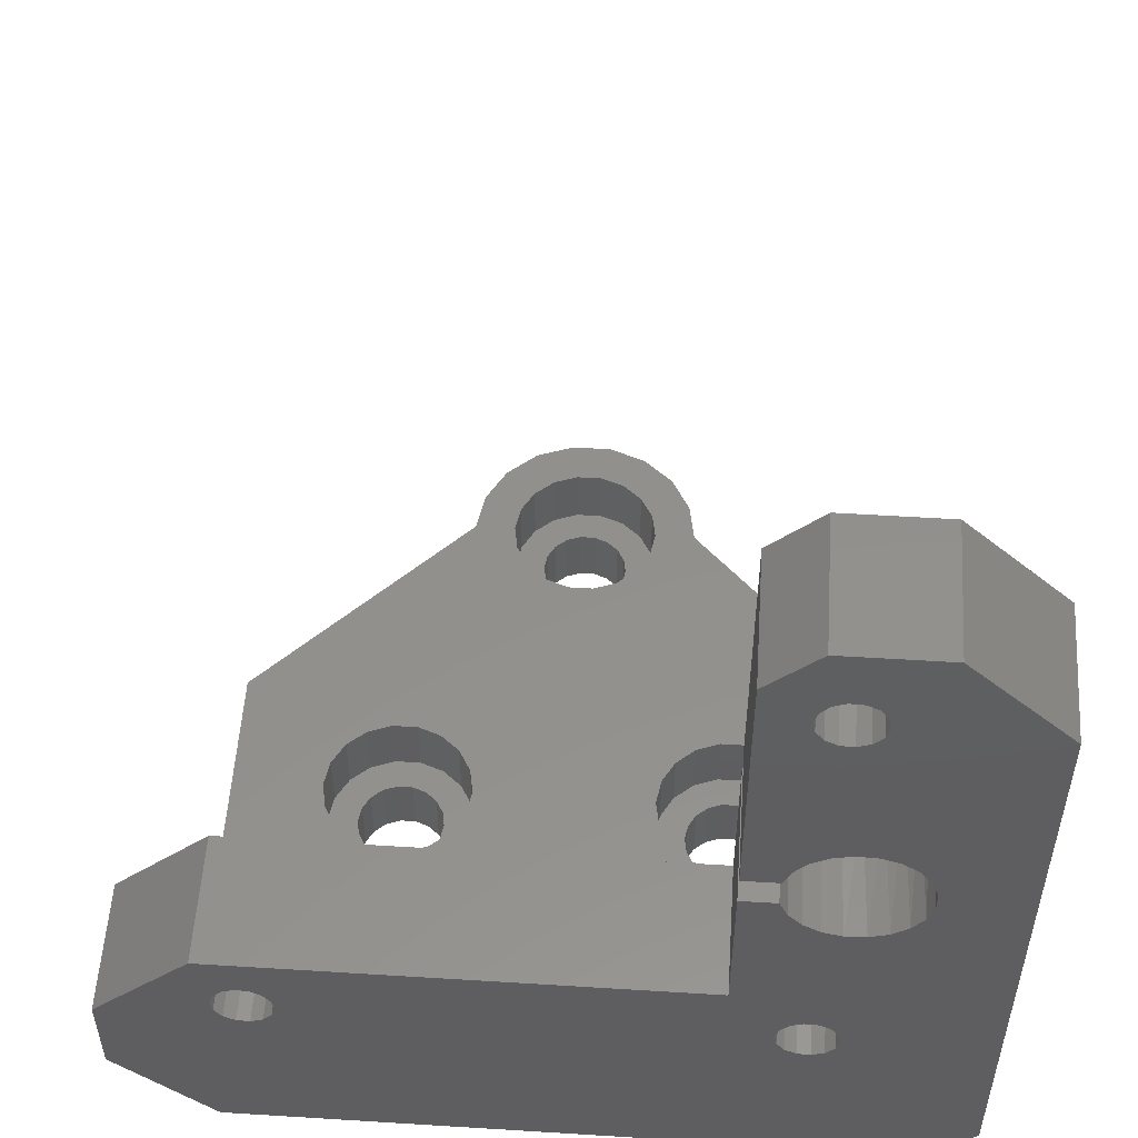
<metadata>
{"format":"stl","ext":"stl","renderer":"f3d","projection":"perspective","resolution":1024,"background":"white","views":[{"elev":53.5,"azim":-176.2,"up":"+Y"}]}
</metadata>
<code>
# stl→obj: 441 verts, 906 faces
v -25 3 -13
v -25 3 -33
v -22 0 -10
v -22 0 -33
v 19 0 -33
v -14.81 11.73 -33
v -15.55 12.04 -33
v -16.08 12.64 -33
v -16.3 13.41 -33
v -16.16 14.2 -33
v -15.69 14.85 -33
v -15.59 25.02 -33
v -16.8 25.08 -33
v -17.94 25.5 -33
v -18.9 26.24 -33
v -19.59 27.24 -33
v -19.95 28.39 -33
v -25 44 -33
v -19.95 29.61 -33
v -25 30 -25
v -25 44 -25
v -25 18 -13
v -20 8 -8
v -20 13 -8
v -7 7.286 5
v -7 8 5
v -7 0.4286 5
v -7 2.517e-22 5
v -7 0 5
v -9.54 0 -17.61
v 7 0 5
v 19 0 -7
v -10.46 0 -12.39
v -9.54 0 -12.39
v 0.4602 0 2.39
v -0.4602 0 2.39
v -1.325 0 2.705
v 1.325 0 2.705
v -12.49 0 -15.91
v -12.65 0 -15
v -2.03 0 3.297
v -2.49 0 4.094
v -2.65 0 5
v 9.54 0 -12.39
v 10.46 0 -12.39
v -8.675 0 -17.3
v -12.49 0 -14.09
v -12.03 0 -13.3
v -11.32 0 -12.71
v -8.675 0 -12.71
v -7.97 0 -13.3
v -7.51 0 -14.09
v -7.97 0 -16.7
v 7.97 0 -16.7
v -7.35 0 -15
v -7.51 0 -15.91
v -10.46 0 -17.61
v -11.32 0 -17.3
v -12.03 0 -16.7
v 7.35 0 -15
v 7.51 0 -15.91
v 7.51 0 -14.09
v 7.97 0 -13.3
v 11.32 0 -12.71
v 8.675 0 -12.71
v 12.03 0 -13.3
v 12.65 0 -15
v 12.49 0 -15.91
v 8.675 0 -17.3
v 12.49 0 -14.09
v 12.03 0 -16.7
v 11.32 0 -17.3
v 10.46 0 -17.61
v 9.54 0 -17.61
v 2.03 0 3.297
v 2.49 0 4.094
v 2.65 0 5
v 20 1 -25
v 25 6 -33
v 25 6 -25
v -14.99 15.23 -33
v -14.42 25.32 -33
v -13.39 25.97 -33
v -12.6 26.89 -33
v -12.13 28 -33
v -10 28 -33
v -10 18 -33
v 19 18 -33
v 14.92 12.64 -33
v -13.45 14.96 -33
v 14.7 13.41 -33
v -14.19 15.27 -33
v 15.45 12.04 -33
v -12.92 14.36 -33
v -12.7 13.59 -33
v -14.01 11.77 -33
v -13.31 12.15 -33
v -12.84 12.8 -33
v 18.3 13.59 -33
v 25 12 -33
v 18.16 12.8 -33
v 15.31 14.85 -33
v 16.01 15.23 -33
v 14.84 14.2 -33
v 16.19 11.73 -33
v 17.69 12.15 -33
v 16.99 11.77 -33
v 18.08 14.36 -33
v 17.55 14.96 -33
v 16.81 15.27 -33
v 20 1 -8
v -15.55 12.04 -25
v -14.81 11.73 -25
v -14.01 11.77 -25
v -16.3 13.41 -25
v -16.08 12.64 -25
v -16.16 14.2 -25
v -15.69 14.85 -25
v -14.99 15.23 -25
v -15.35 25.05 -25
v -16.5 25.03 -25
v -17.61 25.34 -25
v -18.59 25.95 -25
v -19.35 26.82 -25
v -19.83 27.86 -25
v -20 29 -25
v -19.83 30.14 -25
v -19.59 30.76 -33
v -16.08 43.64 -33
v -18.9 31.76 -33
v -13.31 43.15 -33
v -12.84 43.8 -33
v -15.55 43.04 -33
v -10 47 -33
v -17.94 32.5 -33
v -12.7 44.59 -33
v -13 50 -33
v -12.92 45.36 -33
v -13.45 45.96 -33
v -19 50 -33
v -14.19 46.27 -33
v -14.99 46.23 -33
v -10 30 -33
v -12.13 30 -33
v -12.6 31.11 -33
v -13.39 32.03 -33
v -14.42 32.68 -33
v -15.59 32.98 -33
v -16.8 32.92 -33
v -14.01 42.77 -33
v -14.81 42.73 -33
v -19 50 -25
v -16.3 44.41 -33
v -16.16 45.2 -33
v -15.69 45.85 -33
v -19.35 31.18 -25
v -18.59 32.05 -25
v -20 30 -25
v -17.61 32.66 -25
v -16.5 32.97 -25
v -15.35 32.95 -25
v -14.25 32.6 -25
v -15.55 43.04 -25
v -16.08 43.64 -25
v -14.81 42.73 -25
v -14.01 42.77 -25
v -16.3 44.41 -25
v -16.16 45.2 -25
v -15.69 45.85 -25
v -14.99 46.23 -25
v -13 50 -25
v -14.19 46.27 -25
v -20 8 -25
v -6.578 8 2.606
v -5.362 8 0.5005
v -9.219 8 -10.57
v -9.219 8 -19.43
v 20 8 -25
v -10.78 8 -19.43
v 9.219 8 -10.57
v 1.216 8 -1.894
v 3.5 8 -1.062
v 14.23 8 -13.46
v 6.578 8 2.606
v 7 8 5
v 4.5 8 5
v 4.229 8 6.539
v 3.5 8 7.801
v 3.5 8 8
v 4 8 8
v 20 8 -8
v -14.5 8 -15
v -14.23 8 -16.54
v -13.45 8 -17.89
v -12.25 8 -18.9
v -7.75 8 -18.9
v -6.553 8 -17.89
v -5.771 8 -16.54
v 10.78 8 -19.43
v 9.219 8 -19.43
v -5.771 8 -13.46
v -5.5 8 -15
v -13.45 8 -12.11
v -12.25 8 -11.1
v 5.5 8 -15
v -6.553 8 -12.11
v -10.78 8 -10.57
v -7.75 8 -11.1
v -14.23 8 -13.46
v 5.771 8 -16.54
v 5.771 8 -13.46
v 6.553 8 -17.89
v 7.75 8 -18.9
v 6.553 8 -12.11
v 12.25 8 -18.9
v -3.5 8 -1.062
v 13.45 8 -17.89
v 7.75 8 -11.1
v -1.216 8 -1.894
v 10.78 8 -10.57
v 14.5 8 -15
v 14.23 8 -16.54
v 5.362 8 0.5005
v 12.25 8 -11.1
v 13.45 8 -12.11
v -6.578 -5.316e-16 7.394
v -2.65 -4.93e-32 5
v -2.49 -2.013e-16 5.906
v -2.03 -3.782e-16 6.703
v -1.325 -5.096e-16 7.295
v -0.4602 -5.795e-16 7.61
v 5.362 -9.991e-16 9.5
v 0.4602 -5.795e-16 7.61
v 6.578 -5.316e-16 7.394
v 1.325 -5.096e-16 7.295
v 2.03 -3.782e-16 6.703
v 2.49 -2.013e-16 5.906
v 2.65 -4.93e-32 5
v 3.5 -1.346e-15 11.06
v 1.216 -1.531e-15 11.89
v -1.216 -1.531e-15 11.89
v -3.5 -1.346e-15 11.06
v -5.362 -9.991e-16 9.5
v -2.49 4 4.094
v -2.65 4 5
v -2.03 4 3.297
v -1.325 4 2.705
v -0.4602 4 2.39
v 0.4602 4 2.39
v 1.325 4 2.705
v 2.03 4 3.297
v 2.49 4 4.094
v 2.65 4 5
v 6.578 8 7.394
v 7 1.5 5
v -12.03 4 -16.7
v -12.49 4 -15.91
v -12.65 4 -15
v -11.32 4 -17.3
v -10.46 4 -17.61
v -9.54 4 -17.61
v -8.675 4 -17.3
v -7.97 4 -16.7
v -7.51 4 -15.91
v -7.35 4 -15
v -7.51 4 -14.09
v -7.97 4 -13.3
v -8.675 4 -12.71
v -9.54 4 -12.39
v -10.46 4 -12.39
v -11.32 4 -12.71
v -12.03 4 -13.3
v -12.49 4 -14.09
v 7.97 4 -16.7
v 7.51 4 -15.91
v 7.35 4 -15
v 8.675 4 -17.3
v 9.54 4 -17.61
v 10.46 4 -17.61
v 11.32 4 -17.3
v 12.03 4 -16.7
v 12.49 4 -15.91
v 12.65 4 -15
v 12.49 4 -14.09
v 12.03 4 -13.3
v 11.32 4 -12.71
v 10.46 4 -12.39
v 9.54 4 -12.39
v 8.675 4 -12.71
v 7.97 4 -13.3
v 7.51 4 -14.09
v 16.99 11.77 -25
v 16.19 11.73 -25
v 25 12 -25
v 19 18 -25
v 16.81 15.27 -25
v 17.55 14.96 -25
v 18.08 14.36 -25
v 18.3 13.59 -25
v 18.16 12.8 -25
v 17.69 12.15 -25
v -14.19 15.27 -25
v -13.45 14.96 -25
v -12.92 14.36 -25
v -12.7 13.59 -25
v -12.84 12.8 -25
v -13.31 12.15 -25
v -10 18 -25
v -10 28 -25
v -12.13 28 -25
v -12.57 26.94 -25
v -13.3 26.05 -25
v -14.25 25.4 -25
v 14.7 13.41 -25
v 14.84 14.2 -25
v 15.31 14.85 -25
v 16.01 15.23 -25
v 15.45 12.04 -25
v 14.92 12.64 -25
v -13.3 31.95 -25
v -12.57 31.06 -25
v -12.13 30 -25
v -10 30 -25
v -10 47 -25
v -13.45 45.96 -25
v -12.92 45.36 -25
v -12.7 44.59 -25
v -12.84 43.8 -25
v -13.31 43.15 -25
v 4.229 4 6.539
v 3.447 8 7.893
v 3.447 4 7.893
v 4.5 4 5
v -4.5 8 5
v -3.5 8 8
v -3.5 8 11.06
v -1.216 8 11.89
v -2.25 8 8.897
v 1.216 8 11.89
v 0.7814 8 9.432
v 3.5 8 11.06
v 2.25 8 8.897
v 5.362 8 9.5
v 4.229 8 3.461
v 3.447 8 2.107
v -0.7814 8 9.432
v -3.447 8 7.893
v -3.5 8 7.801
v -5.362 8 9.5
v -4 8 8
v -6.578 8 7.394
v -4.229 8 3.461
v -3.447 8 2.107
v -2.25 8 1.103
v -0.7814 8 0.5684
v 2.25 8 1.103
v 0.7814 8 0.5684
v -14.23 4 -16.54
v -14.5 4 -15
v -14.23 4 -13.46
v -13.45 4 -12.11
v -12.25 4 -11.1
v -10.78 4 -10.57
v -9.219 4 -10.57
v -7.75 4 -11.1
v -6.553 4 -12.11
v -5.771 4 -13.46
v -5.5 4 -15
v -5.771 4 -16.54
v -6.553 4 -17.89
v -7.75 4 -18.9
v -9.219 4 -19.43
v -10.78 4 -19.43
v -12.25 4 -18.9
v -13.45 4 -17.89
v 5.771 4 -16.54
v 5.5 4 -15
v 5.771 4 -13.46
v 6.553 4 -12.11
v 7.75 4 -11.1
v 9.219 4 -10.57
v 10.78 4 -10.57
v 12.25 4 -11.1
v 13.45 4 -12.11
v 14.23 4 -13.46
v 14.5 4 -15
v 14.23 4 -16.54
v 13.45 4 -17.89
v 12.25 4 -18.9
v 10.78 4 -19.43
v 9.219 4 -19.43
v 7.75 4 -18.9
v 6.553 4 -17.89
v 2.49 4 5.906
v 2.03 4 6.703
v 1.325 4 7.295
v 0.4602 4 7.61
v -0.4602 4 7.61
v -1.325 4 7.295
v -2.03 4 6.703
v -2.49 4 5.906
v -3.447 4 7.893
v -2.25 4 8.897
v -4.229 4 6.539
v -0.7814 4 9.432
v 0.7814 4 9.432
v 2.25 4 8.897
v 4.229 4 3.461
v 3.447 4 2.107
v 2.25 4 1.103
v 0.7814 4 0.5684
v -0.7814 4 0.5684
v -2.25 4 1.103
v -3.447 4 2.107
v -4.229 4 3.461
v -4.5 4 5
v -13.46 4 -15
v -13.44 4 -15.65
v -6.542 4 -15
v -6.529 4 -15.45
v -6.837 4 -16.5
v -7.455 4 -17.4
v -8.322 4 -18.07
v -9.353 4 -18.44
v -10.45 4 -18.47
v -11.5 4 -18.16
v -12.4 4 -17.55
v -13.07 4 -16.68
v 6.542 4 -15
v 6.56 4 -15.65
v 13.46 4 -15
v 13.47 4 -15.45
v 13.16 4 -16.5
v 12.54 4 -17.4
v 11.68 4 -18.07
v 10.65 4 -18.44
v 9.552 4 -18.47
v 8.501 4 -18.16
v 7.597 4 -17.55
v 6.928 4 -16.68
v -4.229 8 6.539
f 1 2 3
f 3 2 4
f 4 2 5
f 5 2 6
f 6 2 7
f 7 2 8
f 8 2 9
f 9 2 10
f 10 2 11
f 11 2 12
f 12 2 13
f 13 2 14
f 14 2 15
f 15 2 16
f 16 2 17
f 2 18 17
f 17 18 19
f 2 20 18
f 18 20 21
f 20 2 22
f 22 2 1
f 1 23 22
f 22 23 24
f 23 1 25
f 26 23 25
f 25 1 27
f 27 1 3
f 28 27 3
f 29 28 3
f 30 4 5
f 31 3 32
f 33 34 32
f 35 36 3
f 36 37 3
f 35 3 38
f 39 40 3
f 41 3 37
f 42 3 41
f 43 3 42
f 29 3 43
f 44 45 32
f 3 4 39
f 46 30 5
f 47 3 40
f 48 3 47
f 49 3 48
f 33 3 49
f 34 50 32
f 32 3 33
f 50 51 32
f 51 52 32
f 53 46 5
f 54 52 5
f 52 55 5
f 55 56 5
f 56 53 5
f 57 4 30
f 58 4 57
f 59 4 58
f 39 4 59
f 60 52 61
f 62 52 60
f 63 52 62
f 45 64 32
f 65 52 63
f 32 52 65
f 32 65 44
f 64 66 32
f 67 68 5
f 69 54 5
f 32 70 5
f 32 66 70
f 70 67 5
f 68 71 5
f 71 72 5
f 72 73 5
f 73 74 5
f 74 69 5
f 61 52 54
f 31 38 3
f 31 75 38
f 31 76 75
f 31 77 76
f 78 5 79
f 80 78 79
f 11 12 81
f 81 12 82
f 81 82 83
f 83 84 81
f 84 85 81
f 81 85 86
f 81 86 87
f 81 87 88
f 89 90 91
f 92 88 90
f 93 94 89
f 94 79 95
f 5 6 96
f 5 96 97
f 5 97 98
f 79 5 95
f 90 89 94
f 93 79 94
f 99 100 101
f 81 88 92
f 102 88 103
f 102 104 90
f 104 91 90
f 105 79 93
f 106 100 107
f 100 79 105
f 100 105 107
f 101 100 106
f 88 100 99
f 88 99 108
f 88 108 109
f 88 109 110
f 88 110 103
f 88 102 90
f 95 5 98
f 32 5 111
f 111 5 78
f 7 112 6
f 6 112 113
f 6 113 96
f 96 113 114
f 7 8 112
f 8 9 115
f 116 8 115
f 112 8 116
f 115 9 10
f 117 115 10
f 117 10 11
f 118 11 81
f 119 118 81
f 118 117 11
f 82 12 120
f 12 121 120
f 12 13 121
f 13 122 121
f 13 14 122
f 14 123 122
f 14 15 123
f 15 124 123
f 15 16 124
f 16 125 124
f 16 17 125
f 19 126 17
f 17 126 125
f 127 126 19
f 127 19 128
f 19 129 128
f 130 131 132
f 128 129 133
f 130 132 134
f 130 134 135
f 134 132 136
f 137 136 138
f 137 138 139
f 140 139 141
f 142 140 141
f 140 137 139
f 137 134 136
f 134 143 144
f 134 144 145
f 134 145 146
f 134 146 147
f 134 147 148
f 134 148 149
f 134 149 135
f 150 131 130
f 128 133 151
f 128 151 150
f 128 150 130
f 19 18 129
f 18 21 140
f 140 21 152
f 129 18 153
f 153 18 154
f 154 18 155
f 155 18 142
f 142 18 140
f 156 157 21
f 21 20 158
f 127 21 158
f 126 127 158
f 157 159 21
f 127 156 21
f 159 160 21
f 160 161 21
f 161 162 21
f 163 164 21
f 162 165 21
f 162 166 165
f 164 167 21
f 167 168 21
f 168 169 21
f 169 170 21
f 170 171 21
f 172 171 170
f 171 152 21
f 165 163 21
f 158 20 22
f 158 22 24
f 23 173 126
f 24 23 158
f 158 23 126
f 174 23 26
f 175 23 174
f 176 23 175
f 177 178 179
f 180 181 182
f 183 184 178
f 184 185 178
f 185 186 187
f 187 188 185
f 185 188 189
f 185 189 190
f 185 190 191
f 185 191 178
f 173 23 192
f 173 192 193
f 173 193 194
f 173 194 195
f 173 195 179
f 173 179 178
f 196 178 177
f 197 178 196
f 198 178 197
f 199 178 200
f 201 178 202
f 198 202 178
f 203 23 204
f 205 201 175
f 201 206 175
f 204 23 207
f 206 208 175
f 208 176 175
f 207 23 176
f 209 23 203
f 192 23 209
f 210 201 205
f 211 205 175
f 212 201 210
f 213 201 212
f 178 201 213
f 178 213 200
f 211 175 214
f 215 178 199
f 214 175 216
f 217 178 215
f 181 218 219
f 180 182 220
f 221 178 222
f 220 223 224
f 224 184 225
f 225 184 183
f 221 183 178
f 223 184 224
f 182 223 220
f 214 219 218
f 214 216 219
f 222 178 217
f 218 181 180
f 29 26 28
f 28 26 25
f 28 25 27
f 226 29 28
f 43 226 29
f 29 226 28
f 227 226 43
f 228 226 227
f 229 226 228
f 230 226 229
f 231 226 230
f 232 226 231
f 232 231 233
f 234 233 235
f 31 235 236
f 31 236 237
f 31 237 238
f 31 238 77
f 234 235 31
f 232 233 234
f 239 226 232
f 240 226 239
f 241 226 240
f 242 226 241
f 243 226 242
f 43 42 244
f 227 43 245
f 245 43 244
f 41 246 244
f 42 41 244
f 37 247 246
f 41 37 246
f 36 248 247
f 37 36 247
f 35 249 248
f 36 35 248
f 38 250 249
f 35 38 249
f 75 251 250
f 38 75 250
f 252 251 76
f 76 251 75
f 238 253 77
f 77 253 252
f 77 252 76
f 254 234 31
f 185 254 255
f 31 255 254
f 191 255 31
f 32 191 31
f 191 32 111
f 59 256 257
f 39 59 257
f 39 257 258
f 40 39 258
f 58 259 256
f 59 58 256
f 57 260 259
f 58 57 259
f 30 261 260
f 57 30 260
f 46 262 261
f 30 46 261
f 53 263 262
f 46 53 262
f 264 263 56
f 56 263 53
f 55 265 264
f 55 264 56
f 265 55 266
f 266 55 52
f 266 52 267
f 267 52 51
f 267 51 268
f 268 51 50
f 268 50 269
f 269 50 34
f 269 34 270
f 270 34 33
f 270 33 271
f 271 33 49
f 271 49 272
f 272 49 48
f 273 272 48
f 47 273 48
f 258 273 47
f 40 258 47
f 54 274 275
f 61 54 275
f 61 275 276
f 60 61 276
f 69 277 274
f 54 69 274
f 74 278 277
f 69 74 277
f 73 279 278
f 74 73 278
f 72 280 279
f 73 72 279
f 71 281 280
f 72 71 280
f 282 281 68
f 68 281 71
f 67 283 282
f 67 282 68
f 283 67 284
f 284 67 70
f 284 70 285
f 285 70 66
f 285 66 286
f 286 66 64
f 286 64 287
f 287 64 45
f 287 45 288
f 288 45 44
f 288 44 289
f 289 44 65
f 289 65 290
f 290 65 63
f 291 290 63
f 62 291 63
f 276 291 62
f 60 276 62
f 111 78 178
f 191 111 178
f 292 293 178
f 80 292 178
f 78 80 178
f 80 294 292
f 295 296 297
f 294 295 298
f 294 298 299
f 294 299 300
f 294 301 292
f 294 300 301
f 297 298 295
f 80 79 100
f 294 80 100
f 119 81 92
f 302 119 92
f 302 92 90
f 303 90 94
f 303 302 90
f 304 303 94
f 94 95 304
f 304 95 305
f 98 306 95
f 95 306 305
f 98 97 306
f 97 96 307
f 306 97 307
f 307 96 114
f 88 295 100
f 100 295 294
f 87 308 88
f 88 308 295
f 308 87 86
f 309 308 86
f 85 310 86
f 86 310 309
f 85 84 310
f 310 84 311
f 84 312 311
f 84 83 312
f 83 313 312
f 83 82 313
f 82 120 313
f 314 91 104
f 315 314 104
f 315 104 102
f 316 102 103
f 316 315 102
f 317 103 110
f 296 317 110
f 317 316 103
f 296 110 109
f 297 296 109
f 109 108 297
f 297 108 298
f 108 99 298
f 298 99 299
f 101 300 99
f 99 300 299
f 106 301 101
f 101 301 300
f 107 292 106
f 106 292 301
f 105 293 107
f 107 293 292
f 105 93 293
f 93 89 318
f 293 93 318
f 89 91 314
f 319 89 314
f 318 89 319
f 113 173 114
f 112 173 113
f 123 118 119
f 116 173 112
f 115 173 116
f 125 173 115
f 123 119 302
f 124 125 115
f 313 120 302
f 120 121 302
f 121 122 302
f 122 123 302
f 124 115 117
f 123 124 118
f 126 173 125
f 117 118 124
f 307 114 318
f 318 114 293
f 293 114 178
f 114 173 178
f 156 127 128
f 156 128 130
f 157 156 130
f 157 130 135
f 159 157 135
f 159 135 149
f 160 159 149
f 160 149 148
f 161 160 148
f 161 148 147
f 162 161 147
f 162 147 146
f 320 162 146
f 320 146 145
f 321 145 144
f 321 320 145
f 322 144 143
f 323 322 143
f 322 321 144
f 323 143 134
f 324 323 134
f 134 171 324
f 134 137 171
f 140 152 137
f 137 152 171
f 170 142 141
f 172 170 141
f 169 155 142
f 170 169 142
f 172 141 139
f 325 139 138
f 325 172 139
f 326 325 138
f 138 136 326
f 326 136 327
f 132 328 136
f 136 328 327
f 132 131 328
f 131 150 329
f 328 131 329
f 151 165 150
f 150 165 166
f 329 150 166
f 133 163 151
f 151 163 165
f 133 129 163
f 129 153 167
f 164 129 167
f 163 129 164
f 167 153 154
f 168 167 154
f 168 154 155
f 169 168 155
f 171 172 324
f 324 172 325
f 329 166 323
f 166 162 323
f 323 162 320
f 191 190 185
f 255 191 185
f 188 187 330
f 188 330 331
f 330 332 331
f 186 333 187
f 333 330 187
f 334 174 26
f 335 336 337
f 338 337 339
f 340 339 341
f 342 341 343
f 190 343 254
f 185 344 186
f 189 343 190
f 342 343 189
f 331 189 188
f 185 345 344
f 340 341 342
f 346 339 340
f 338 339 346
f 335 347 348
f 347 337 338
f 335 337 347
f 26 349 336
f 26 336 350
f 350 336 335
f 26 351 349
f 352 174 334
f 342 189 331
f 174 353 354
f 354 355 174
f 185 356 345
f 356 185 184
f 356 184 357
f 357 184 223
f 357 223 355
f 355 223 182
f 355 182 174
f 174 182 181
f 174 181 219
f 174 219 216
f 174 216 175
f 190 254 185
f 353 174 352
f 358 193 192
f 359 358 192
f 192 209 360
f 359 192 360
f 209 203 361
f 360 209 361
f 204 362 203
f 203 362 361
f 207 363 204
f 204 363 362
f 176 364 207
f 207 364 363
f 208 365 176
f 176 365 364
f 206 366 208
f 208 366 365
f 201 367 206
f 206 367 366
f 202 368 201
f 201 368 367
f 202 198 368
f 368 198 369
f 198 197 369
f 369 197 370
f 370 197 196
f 371 370 196
f 371 196 177
f 372 371 177
f 372 177 179
f 373 372 179
f 373 179 195
f 374 373 195
f 374 195 194
f 375 374 194
f 375 194 193
f 358 375 193
f 376 210 205
f 377 376 205
f 205 211 378
f 377 205 378
f 211 214 379
f 378 211 379
f 218 380 214
f 214 380 379
f 180 381 218
f 218 381 380
f 220 382 180
f 180 382 381
f 224 383 220
f 220 383 382
f 225 384 224
f 224 384 383
f 183 385 225
f 225 385 384
f 221 386 183
f 183 386 385
f 221 222 386
f 386 222 387
f 222 217 387
f 387 217 388
f 388 217 215
f 389 388 215
f 389 215 199
f 390 389 199
f 390 199 200
f 391 390 200
f 391 200 213
f 392 391 213
f 392 213 212
f 393 392 212
f 393 212 210
f 376 393 210
f 29 226 26
f 26 226 351
f 226 243 351
f 351 243 349
f 349 243 242
f 336 349 242
f 336 242 241
f 337 336 241
f 337 241 240
f 339 337 240
f 339 240 239
f 341 339 239
f 341 239 232
f 343 341 232
f 343 232 234
f 254 343 234
f 253 238 394
f 394 238 237
f 394 237 395
f 395 237 236
f 395 236 396
f 396 236 235
f 396 235 397
f 397 235 233
f 397 233 398
f 398 233 231
f 398 231 399
f 399 231 230
f 399 230 400
f 400 230 229
f 401 400 229
f 228 401 229
f 245 401 228
f 227 245 228
f 402 403 404
f 404 403 405
f 404 405 406
f 404 406 407
f 397 407 332
f 395 332 330
f 394 330 333
f 252 333 408
f 251 408 409
f 250 409 410
f 248 410 411
f 246 411 412
f 404 412 413
f 404 413 414
f 404 414 415
f 404 415 416
f 244 404 245
f 248 411 247
f 404 244 412
f 247 411 246
f 244 246 412
f 249 410 248
f 250 410 249
f 253 333 252
f 394 333 253
f 395 330 394
f 396 332 395
f 397 332 396
f 398 407 397
f 400 404 399
f 404 407 398
f 404 398 399
f 401 404 400
f 245 404 401
f 252 408 251
f 251 409 250
f 417 258 418
f 418 258 257
f 418 257 256
f 256 259 418
f 264 265 419
f 264 419 263
f 263 419 420
f 263 420 421
f 263 421 262
f 262 421 422
f 262 422 261
f 261 422 423
f 261 423 260
f 260 423 424
f 260 424 259
f 259 424 425
f 259 425 418
f 418 425 426
f 418 426 427
f 418 427 428
f 361 362 360
f 360 362 363
f 360 363 364
f 360 364 365
f 269 365 366
f 267 366 367
f 266 367 368
f 420 368 369
f 421 369 370
f 423 370 371
f 424 371 372
f 426 372 373
f 427 373 374
f 428 374 375
f 360 375 358
f 360 358 359
f 427 374 428
f 360 418 375
f 418 428 375
f 425 372 426
f 424 372 425
f 417 360 258
f 423 371 424
f 422 370 423
f 421 370 422
f 258 360 273
f 420 369 421
f 419 368 420
f 266 368 419
f 267 367 266
f 268 366 267
f 269 366 268
f 270 365 269
f 272 360 271
f 360 365 270
f 360 270 271
f 273 360 272
f 266 419 265
f 418 360 417
f 426 373 427
f 429 276 430
f 430 276 275
f 430 275 274
f 274 277 430
f 282 283 431
f 282 431 281
f 281 431 432
f 281 432 433
f 281 433 280
f 280 433 434
f 280 434 279
f 279 434 435
f 279 435 278
f 278 435 436
f 278 436 277
f 277 436 437
f 277 437 430
f 430 437 438
f 430 438 439
f 430 439 440
f 379 380 378
f 378 380 381
f 378 381 382
f 378 382 383
f 287 383 384
f 285 384 385
f 284 385 386
f 432 386 387
f 433 387 388
f 435 388 389
f 436 389 390
f 438 390 391
f 439 391 392
f 440 392 393
f 378 393 376
f 378 376 377
f 439 392 440
f 378 430 393
f 430 440 393
f 437 390 438
f 436 390 437
f 429 378 276
f 435 389 436
f 434 388 435
f 433 388 434
f 276 378 291
f 432 387 433
f 431 386 432
f 284 386 431
f 285 385 284
f 286 384 285
f 287 384 286
f 288 383 287
f 290 378 289
f 378 383 288
f 378 288 289
f 291 378 290
f 284 431 283
f 430 378 429
f 438 391 439
f 296 308 317
f 295 308 296
f 308 313 302
f 308 302 317
f 317 302 303
f 317 303 316
f 316 303 304
f 316 304 315
f 315 304 305
f 305 306 314
f 315 305 314
f 314 306 319
f 306 307 319
f 319 307 318
f 312 313 308
f 311 312 308
f 310 311 308
f 309 310 308
f 323 320 321
f 323 321 322
f 328 329 323
f 327 328 323
f 324 327 323
f 324 326 327
f 324 325 326
f 331 332 342
f 342 332 407
f 186 344 333
f 333 344 408
f 344 345 408
f 408 345 409
f 409 345 356
f 410 409 356
f 410 356 357
f 411 410 357
f 411 357 355
f 412 411 355
f 412 355 354
f 413 412 354
f 413 354 353
f 414 413 353
f 414 353 352
f 415 414 352
f 415 352 334
f 416 415 334
f 404 334 441
f 334 404 416
f 26 350 334
f 441 350 335
f 334 350 441
f 441 335 348
f 402 441 348
f 347 402 348
f 402 404 441
f 338 403 347
f 347 403 402
f 346 405 338
f 338 405 403
f 340 406 346
f 346 406 405
f 342 407 340
f 340 407 406

</code>
